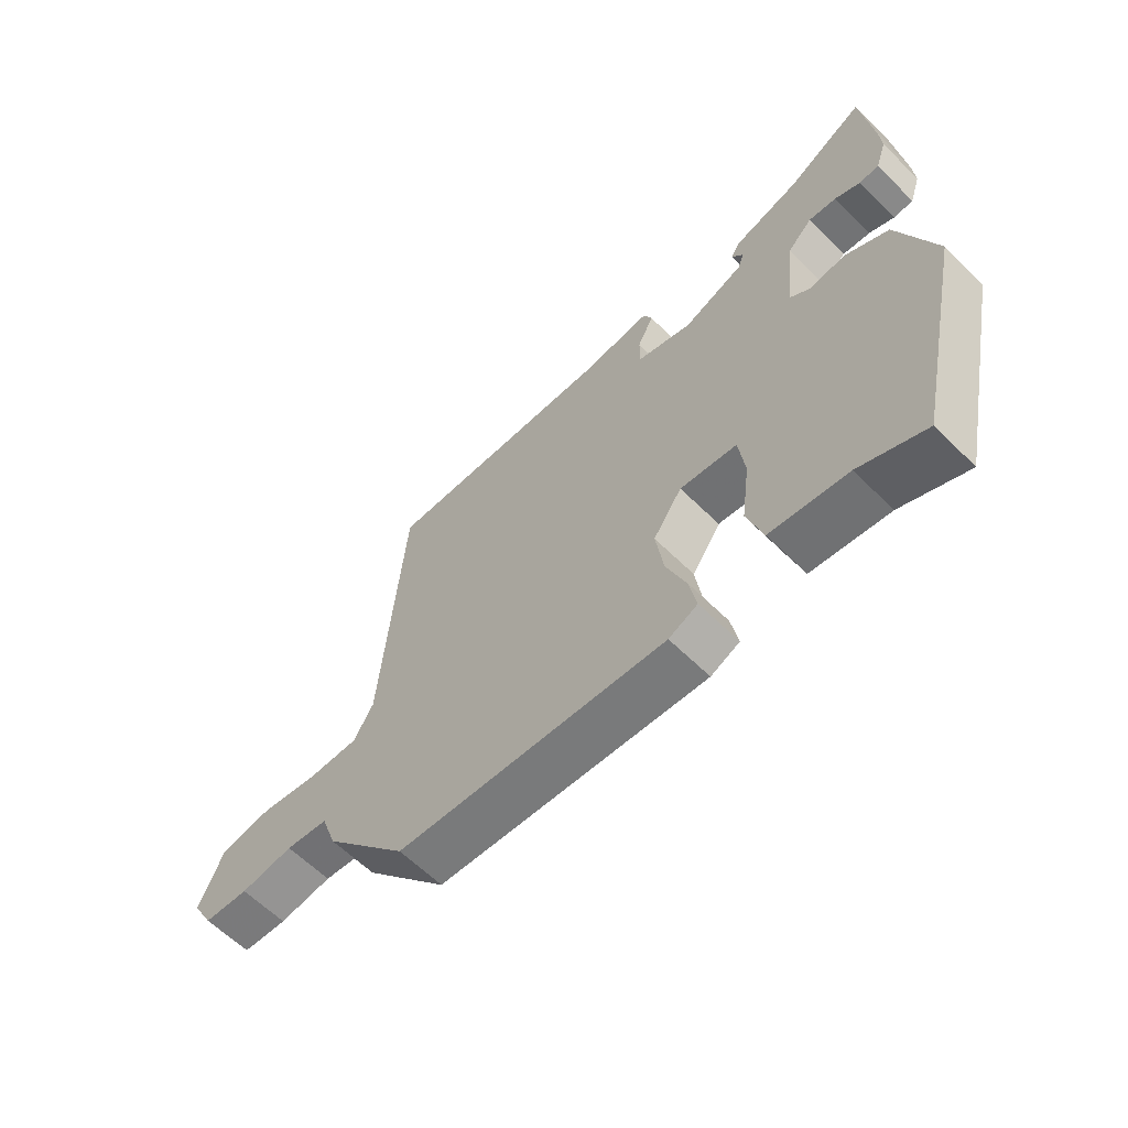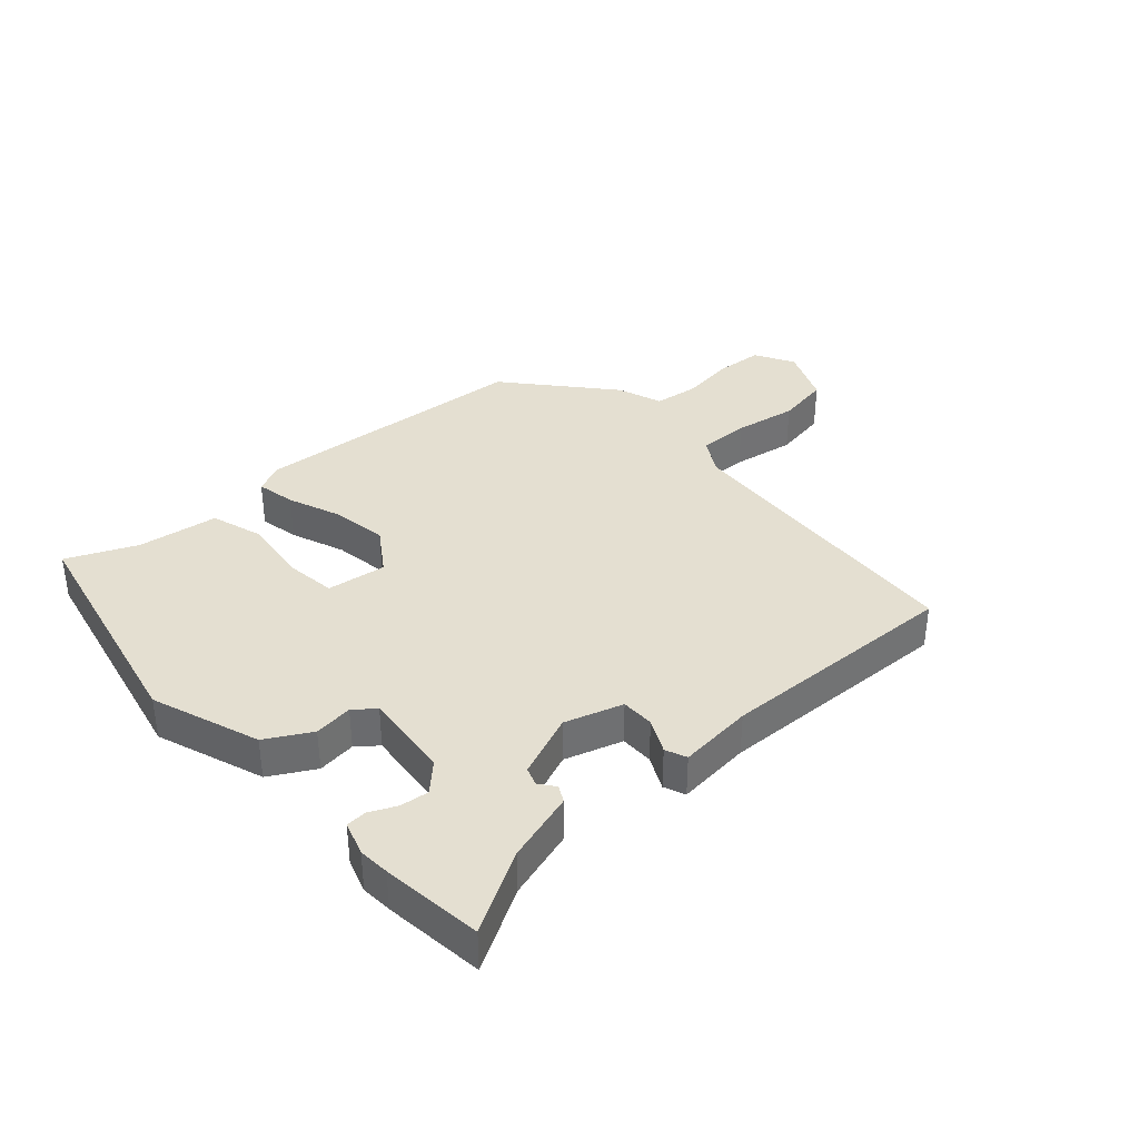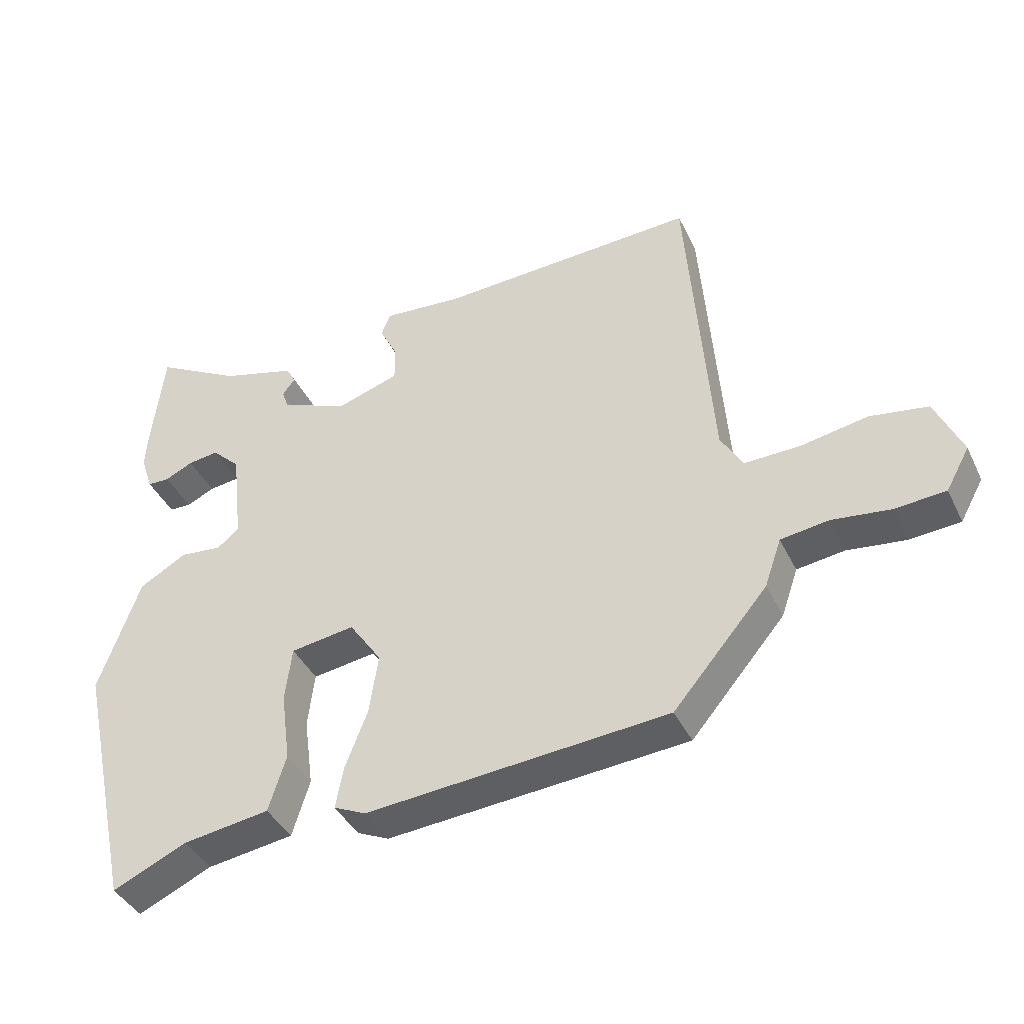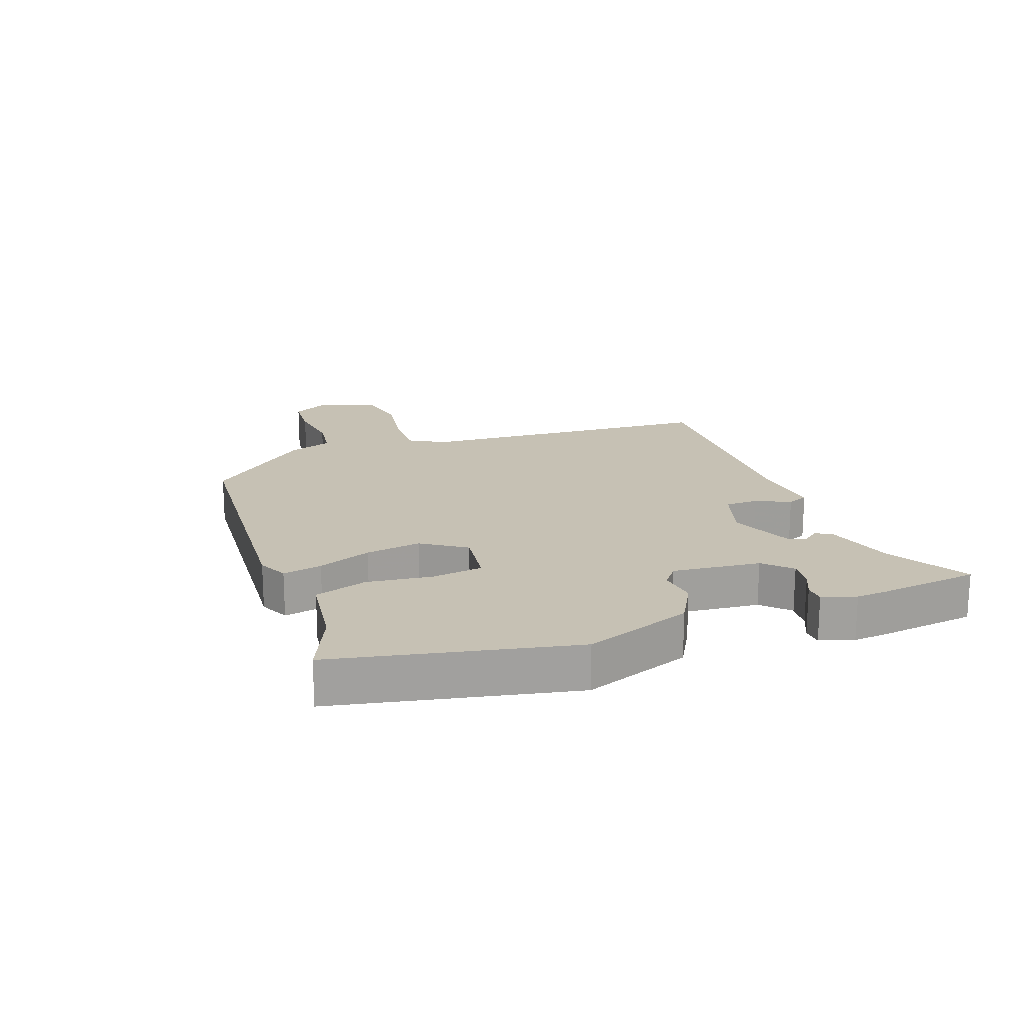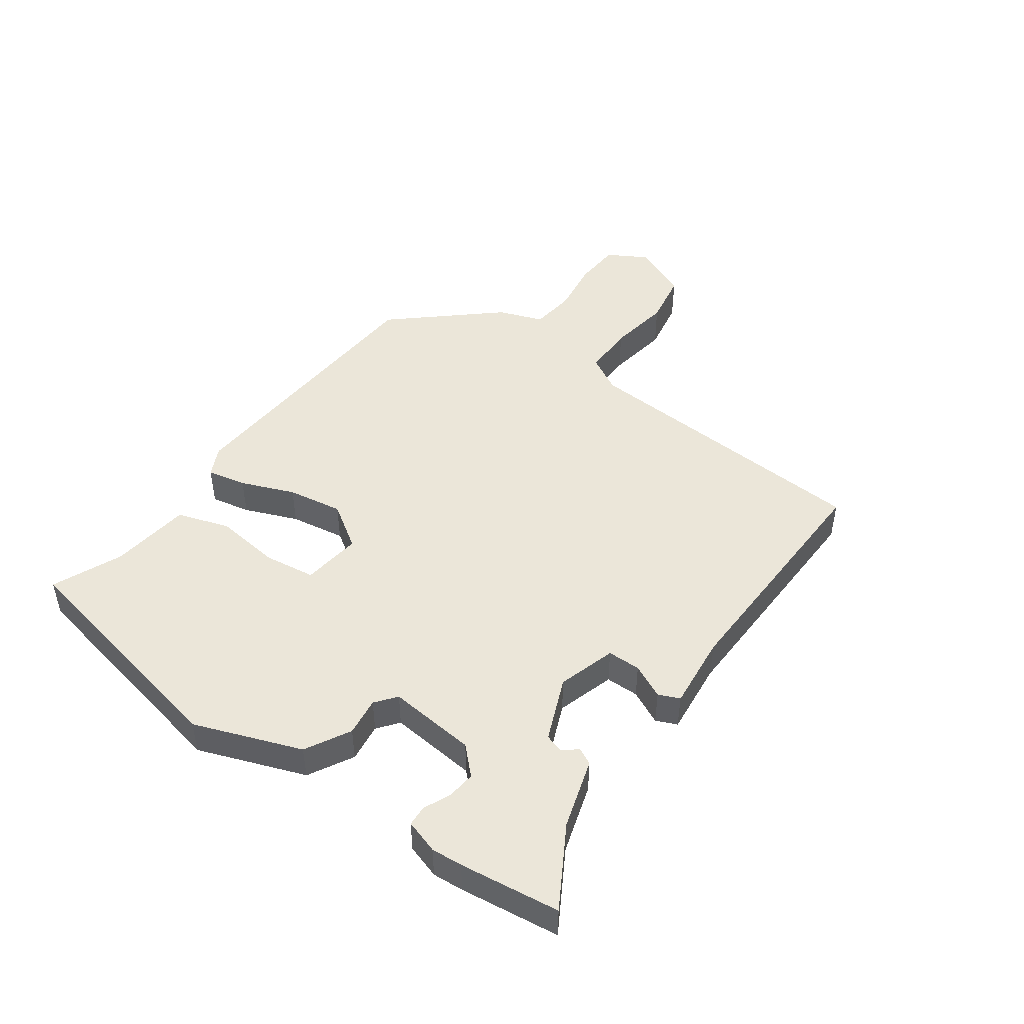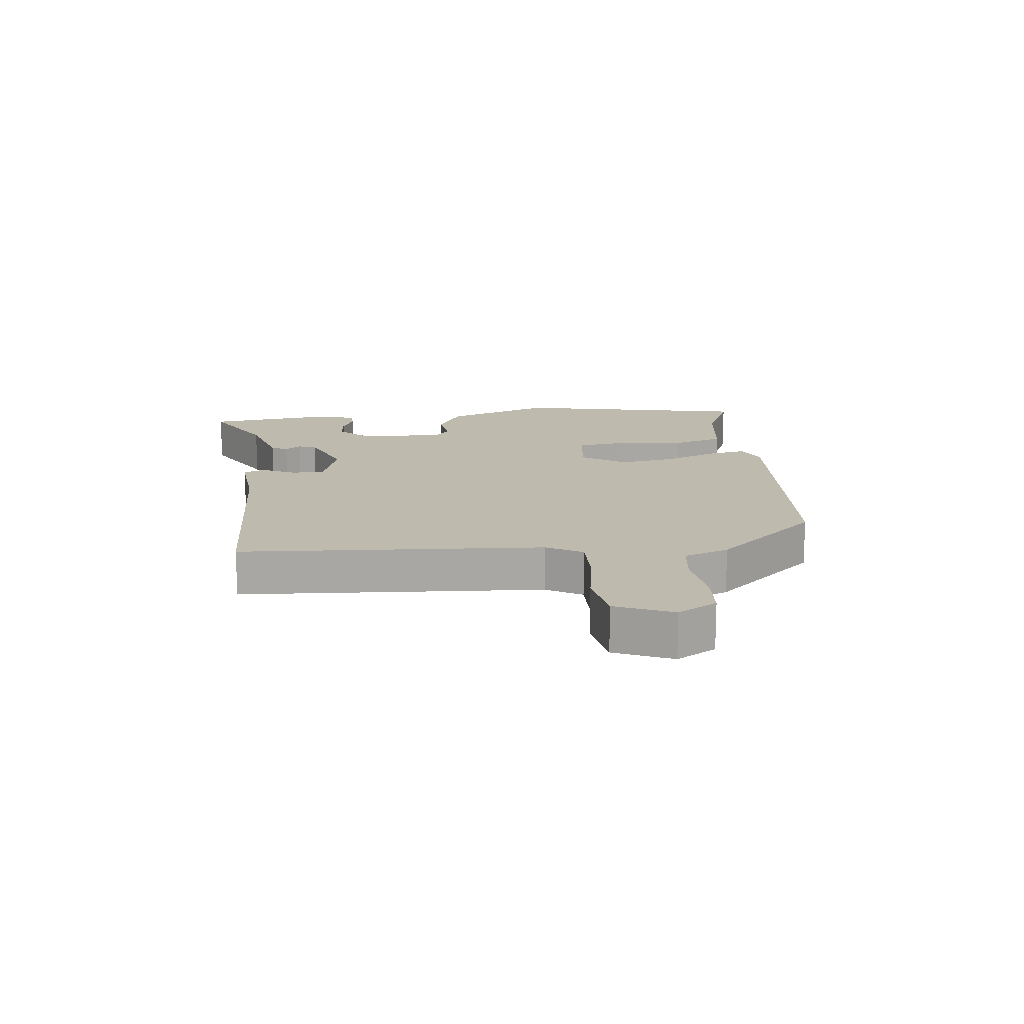
<metadata>
{"format":"obj","ext":"obj","renderer":"f3d","projection":"perspective","resolution":1024,"background":"white","views":[{"elev":-61.8,"azim":-135.0,"up":"+Z"},{"elev":36.8,"azim":-42.4,"up":"+Y"},{"elev":-40.5,"azim":24.1,"up":"+Z"},{"elev":18.6,"azim":-110.7,"up":"+Y"},{"elev":47.7,"azim":-55.3,"up":"+Y"},{"elev":15.5,"azim":82.9,"up":"+Y"}]}
</metadata>
<code>
v 0.435 0.07 0.479
v 0.471 0.07 -0.004
v 0.504 0.07 -0.061
v 0.587 0.07 -0.059
v 0.687 0.07 -0.041
v 0.773 0.07 -0.055
v 0.813 0.07 -0.146
v 0.778 0.07 -0.209
v 0.703 0.07 -0.215
v 0.615 0.07 -0.204
v 0.544 0.07 -0.214
v 0.519 0.07 -0.286
v 0.379 0.07 -0.451
v -0.07 0.07 -0.488
v -0.118 0.07 -0.466
v -0.106 0.07 -0.403
v -0.073 0.07 -0.317
v -0.06 0.07 -0.228
v -0.108 0.07 -0.158
v -0.203 0.07 -0.172
v -0.213 0.07 -0.254
v -0.199 0.07 -0.359
v -0.225 0.07 -0.443
v -0.354 0.07 -0.462
v -0.464 0.07 -0.512
v -0.548 0.07 -0.132
v -0.487 0.07 0.041
v -0.416 0.07 0.082
v -0.354 0.07 0.075
v -0.321 0.07 0.102
v -0.337 0.07 0.243
v -0.379 0.07 0.284
v -0.425 0.07 0.278
v -0.467 0.07 0.258
v -0.5 0.07 0.259
v -0.518 0.07 0.313
v -0.515 0.07 0.363
v -0.497 0.07 0.524
v -0.368 0.07 0.452
v -0.256 0.07 0.42
v -0.242 0.07 0.394
v -0.261 0.07 0.369
v -0.251 0.07 0.34
v -0.149 0.07 0.3
v -0.057 0.07 0.33
v -0.057 0.07 0.383
v -0.084 0.07 0.437
v -0.07 0.07 0.471
v 0.049 0.07 0.461
v 0.435 0 0.479
v 0.471 0 -0.004
v 0.504 0 -0.061
v 0.587 0 -0.059
v 0.687 0 -0.041
v 0.773 0 -0.055
v 0.813 0 -0.146
v 0.778 0 -0.209
v 0.703 0 -0.215
v 0.615 0 -0.204
v 0.544 0 -0.214
v 0.519 0 -0.286
v 0.379 0 -0.451
v -0.07 0 -0.488
v -0.118 0 -0.466
v -0.106 0 -0.403
v -0.073 0 -0.317
v -0.06 0 -0.228
v -0.108 0 -0.158
v -0.203 0 -0.172
v -0.213 0 -0.254
v -0.199 0 -0.359
v -0.225 0 -0.443
v -0.354 0 -0.462
v -0.464 0 -0.512
v -0.548 0 -0.132
v -0.487 0 0.041
v -0.416 0 0.082
v -0.354 0 0.075
v -0.321 0 0.102
v -0.337 0 0.243
v -0.379 0 0.284
v -0.425 0 0.278
v -0.467 0 0.258
v -0.5 0 0.259
v -0.518 0 0.313
v -0.515 0 0.363
v -0.497 0 0.524
v -0.368 0 0.452
v -0.256 0 0.42
v -0.242 0 0.394
v -0.261 0 0.369
v -0.251 0 0.34
v -0.149 0 0.3
v -0.057 0 0.33
v -0.057 0 0.383
v -0.084 0 0.437
v -0.07 0 0.471
v 0.049 0 0.461
f 46 47 48 49
f 45 46 49 1
f 44 45 1 2
f 43 44 2 3
f 39 40 41 42
f 39 42 43
f 38 39 43
f 37 38 43
f 33 34 35 36
f 32 33 36 37
f 26 27 28 29
f 24 25 26 29
f 24 29 30
f 21 22 23 24
f 20 21 24 30
f 19 20 30 31
f 14 15 16 17
f 14 17 18
f 11 12 13 14
f 11 14 18
f 10 11 18 19
f 8 9 10
f 4 5 6 7
f 3 4 7 8
f 32 37 43 3
f 8 10 19 31
f 3 8 31 32
f 98 97 96 95
f 50 98 95 94
f 51 50 94 93
f 52 51 93 92
f 91 90 89 88
f 92 91 88
f 92 88 87
f 92 87 86
f 85 84 83 82
f 86 85 82 81
f 78 77 76 75
f 78 75 74 73
f 79 78 73
f 73 72 71 70
f 79 73 70 69
f 80 79 69 68
f 66 65 64 63
f 67 66 63
f 63 62 61 60
f 67 63 60
f 68 67 60 59
f 59 58 57
f 56 55 54 53
f 57 56 53 52
f 52 92 86 81
f 80 68 59 57
f 81 80 57 52
f 1 50 51 2
f 2 51 52 3
f 3 52 53 4
f 4 53 54 5
f 5 54 55 6
f 6 55 56 7
f 7 56 57 8
f 8 57 58 9
f 9 58 59 10
f 10 59 60 11
f 11 60 61 12
f 12 61 62 13
f 13 62 63 14
f 14 63 64 15
f 15 64 65 16
f 16 65 66 17
f 17 66 67 18
f 18 67 68 19
f 19 68 69 20
f 20 69 70 21
f 21 70 71 22
f 22 71 72 23
f 23 72 73 24
f 24 73 74 25
f 25 74 75 26
f 26 75 76 27
f 27 76 77 28
f 28 77 78 29
f 29 78 79 30
f 30 79 80 31
f 31 80 81 32
f 32 81 82 33
f 33 82 83 34
f 34 83 84 35
f 35 84 85 36
f 36 85 86 37
f 37 86 87 38
f 38 87 88 39
f 39 88 89 40
f 40 89 90 41
f 41 90 91 42
f 42 91 92 43
f 43 92 93 44
f 44 93 94 45
f 45 94 95 46
f 46 95 96 47
f 47 96 97 48
f 48 97 98 49
f 49 98 50 1

</code>
